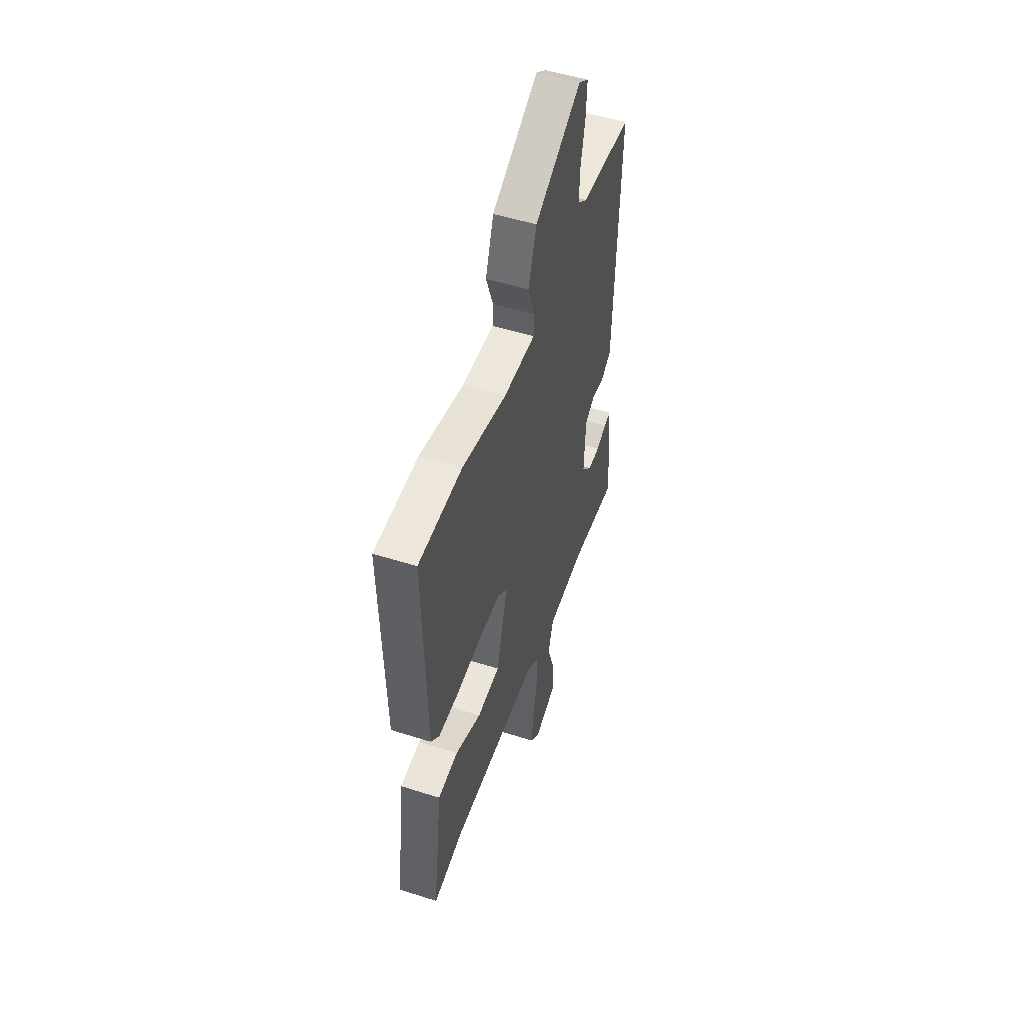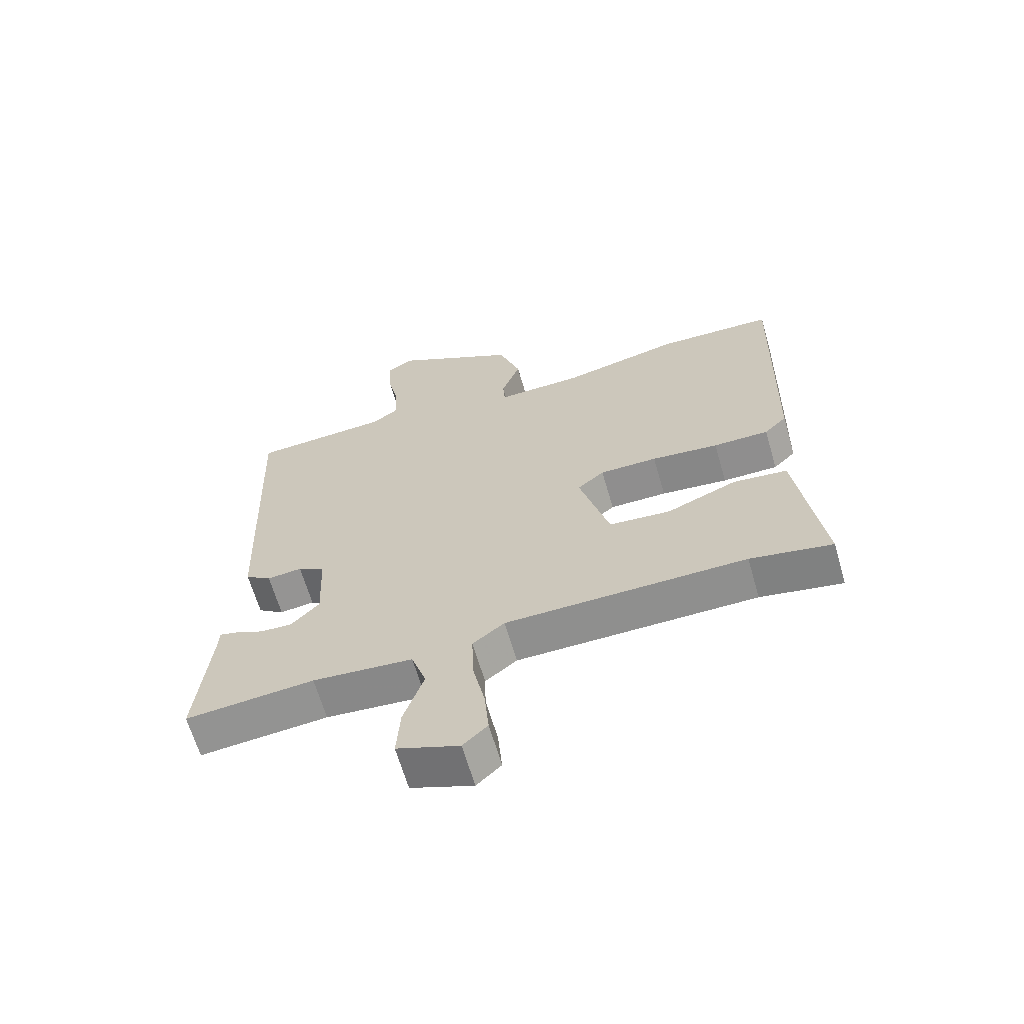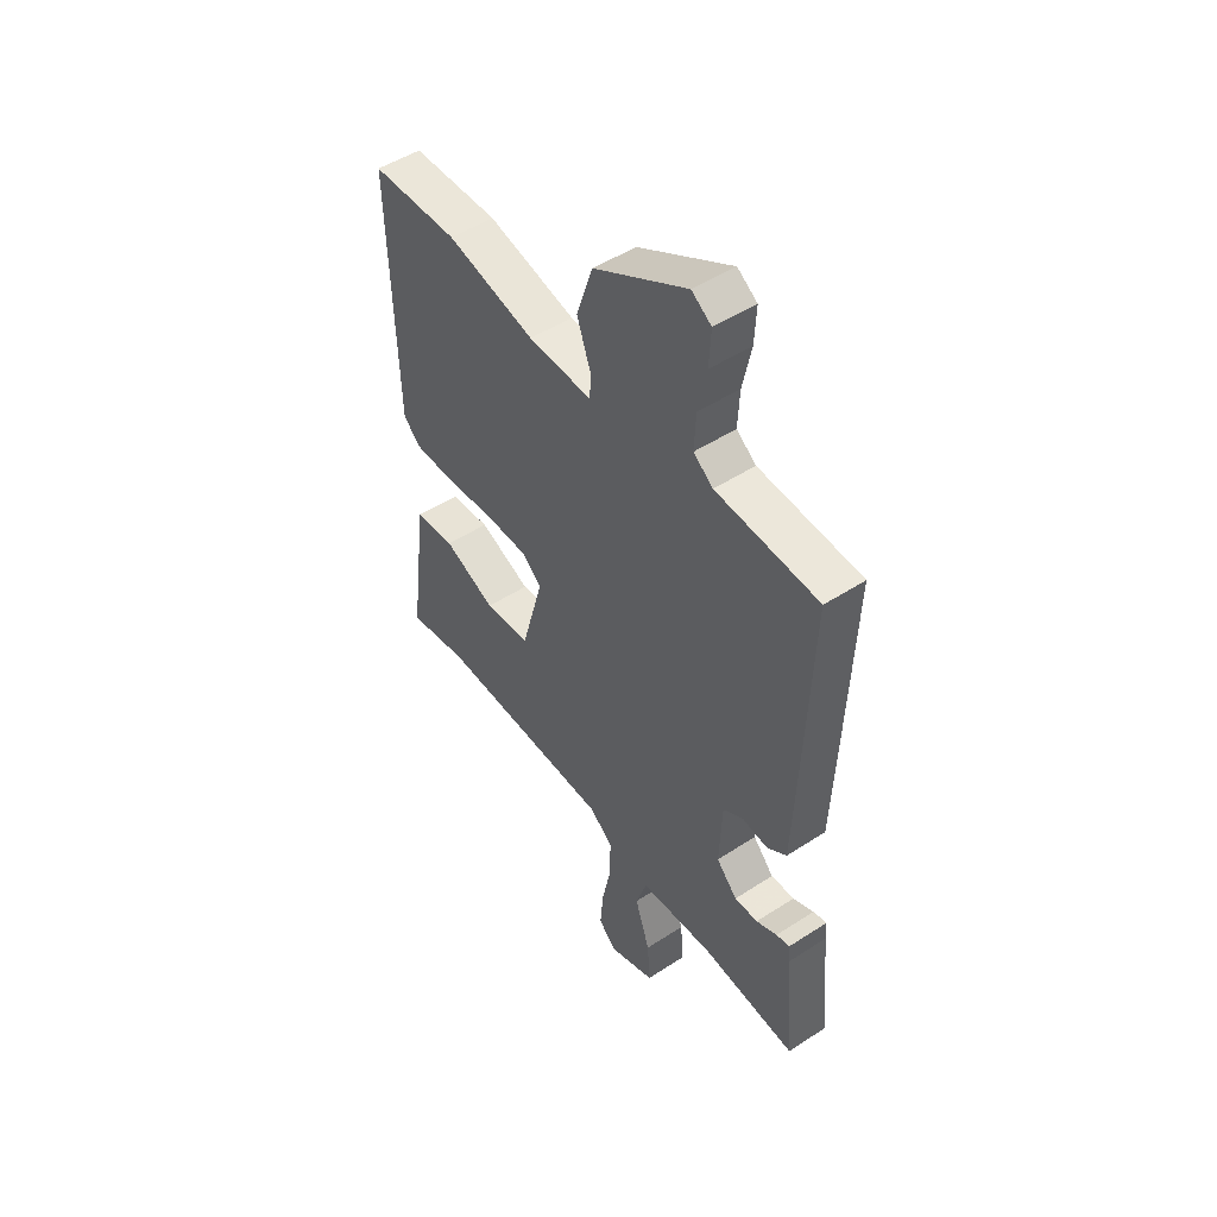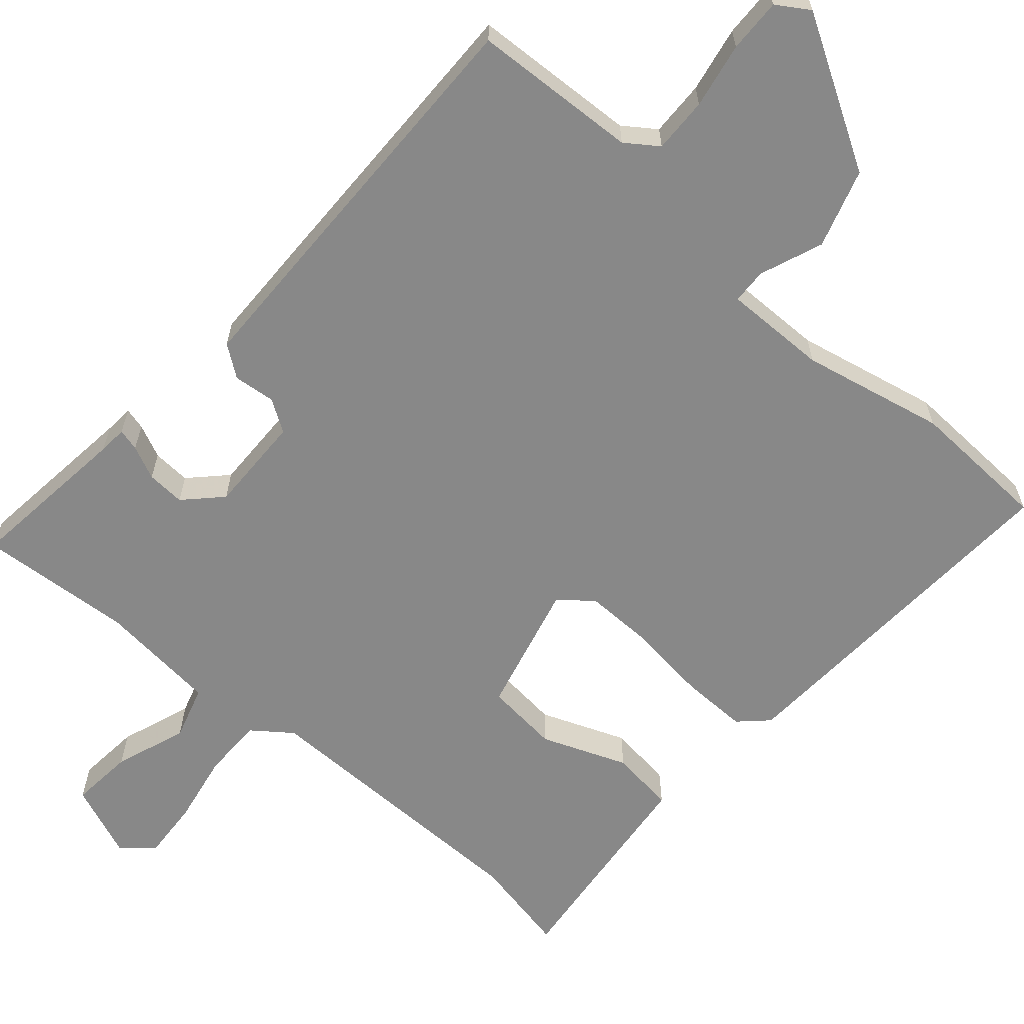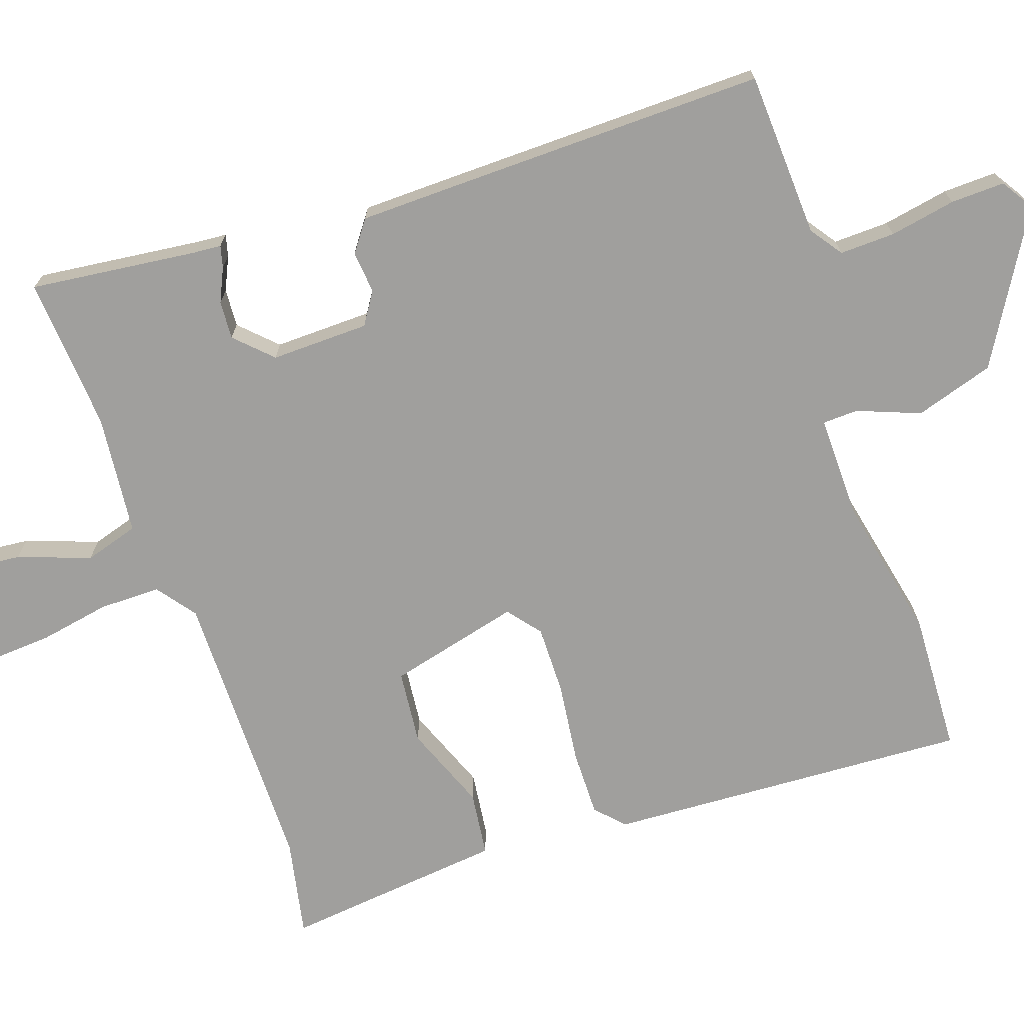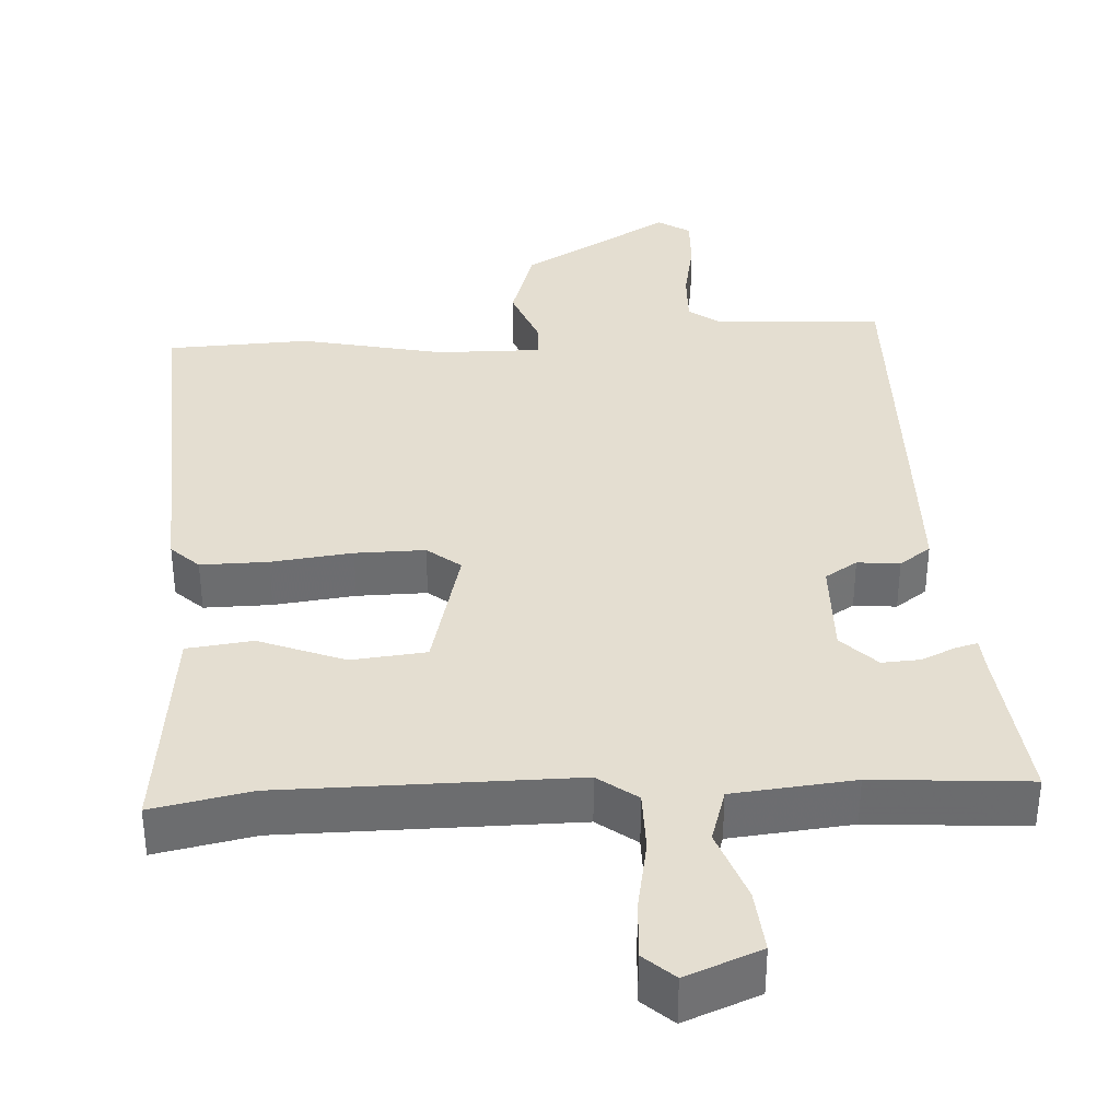
<metadata>
{"format":"obj","ext":"obj","renderer":"f3d","projection":"perspective","resolution":1024,"background":"white","views":[{"elev":51.6,"azim":109.0,"up":"+Z"},{"elev":-64.8,"azim":16.1,"up":"+Z"},{"elev":49.3,"azim":-125.8,"up":"+Z"},{"elev":-62.8,"azim":-42.4,"up":"+Y"},{"elev":-71.3,"azim":-72.4,"up":"+Y"},{"elev":36.4,"azim":175.5,"up":"+Y"}]}
</metadata>
<code>
v 0.552 0.07 -0.509
v 0.418 0.07 -0.485
v 0.024 0.07 -0.492
v -0.028 0.07 -0.533
v -0.026 0.07 -0.616
v -0.006 0.07 -0.712
v 0.001 0.07 -0.792
v -0.039 0.07 -0.83
v -0.141 0.07 -0.792
v -0.135 0.07 -0.706
v -0.102 0.07 -0.607
v -0.126 0.07 -0.534
v -0.29 0.07 -0.521
v -0.5 0.07 -0.541
v -0.479 0.07 -0.314
v -0.477 0.07 -0.275
v -0.447 0.07 -0.282
v -0.401 0.07 -0.302
v -0.349 0.07 -0.304
v -0.303 0.07 -0.255
v -0.309 0.07 -0.122
v -0.353 0.07 -0.095
v -0.41 0.07 -0.102
v -0.453 0.07 -0.072
v -0.459 0.07 0.067
v -0.476 0.07 0.492
v -0.251 0.07 0.508
v -0.208 0.07 0.54
v -0.212 0.07 0.615
v -0.231 0.07 0.704
v -0.235 0.07 0.777
v -0.192 0.07 0.806
v 0.013 0.07 0.692
v 0.049 0.07 0.586
v 0.018 0.07 0.5
v 0.021 0.07 0.452
v 0.162 0.07 0.457
v 0.356 0.07 0.503
v 0.548 0.07 0.499
v 0.534 0.07 0.004
v 0.497 0.07 -0.033
v 0.406 0.07 -0.034
v 0.296 0.07 -0.023
v 0.202 0.07 -0.024
v 0.158 0.07 -0.061
v 0.207 0.07 -0.239
v 0.308 0.07 -0.247
v 0.423 0.07 -0.199
v 0.512 0.07 -0.208
v 0.536 0.07 -0.39
v 0.552 0 -0.509
v 0.418 0 -0.485
v 0.024 0 -0.492
v -0.028 0 -0.533
v -0.026 0 -0.616
v -0.006 0 -0.712
v 0.001 0 -0.792
v -0.039 0 -0.83
v -0.141 0 -0.792
v -0.135 0 -0.706
v -0.102 0 -0.607
v -0.126 0 -0.534
v -0.29 0 -0.521
v -0.5 0 -0.541
v -0.479 0 -0.314
v -0.477 0 -0.275
v -0.447 0 -0.282
v -0.401 0 -0.302
v -0.349 0 -0.304
v -0.303 0 -0.255
v -0.309 0 -0.122
v -0.353 0 -0.095
v -0.41 0 -0.102
v -0.453 0 -0.072
v -0.459 0 0.067
v -0.476 0 0.492
v -0.251 0 0.508
v -0.208 0 0.54
v -0.212 0 0.615
v -0.231 0 0.704
v -0.235 0 0.777
v -0.192 0 0.806
v 0.013 0 0.692
v 0.049 0 0.586
v 0.018 0 0.5
v 0.021 0 0.452
v 0.162 0 0.457
v 0.356 0 0.503
v 0.548 0 0.499
v 0.534 0 0.004
v 0.497 0 -0.033
v 0.406 0 -0.034
v 0.296 0 -0.023
v 0.202 0 -0.024
v 0.158 0 -0.061
v 0.207 0 -0.239
v 0.308 0 -0.247
v 0.423 0 -0.199
v 0.512 0 -0.208
v 0.536 0 -0.39
f 47 48 49 50
f 46 47 50 1
f 40 41 42 43
f 40 43 44
f 37 38 39 40
f 36 37 40 44
f 32 33 34 35
f 32 35 36
f 29 30 31 32
f 28 29 32 36
f 27 28 36 44
f 22 23 24 25
f 21 22 25 26
f 15 16 17 18
f 13 14 15 18
f 12 13 18 19
f 8 9 10 11
f 6 7 8 11
f 5 6 11 12
f 4 5 12 19
f 46 1 2
f 46 2 3
f 45 46 3 4
f 26 27 44 45
f 21 26 45 4
f 20 21 4
f 4 19 20
f 100 99 98 97
f 51 100 97 96
f 93 92 91 90
f 94 93 90
f 90 89 88 87
f 94 90 87 86
f 85 84 83 82
f 86 85 82
f 82 81 80 79
f 86 82 79 78
f 94 86 78 77
f 75 74 73 72
f 76 75 72 71
f 68 67 66 65
f 68 65 64 63
f 69 68 63 62
f 61 60 59 58
f 61 58 57 56
f 62 61 56 55
f 69 62 55 54
f 52 51 96
f 53 52 96
f 54 53 96 95
f 95 94 77 76
f 54 95 76 71
f 54 71 70
f 70 69 54
f 1 51 52 2
f 2 52 53 3
f 3 53 54 4
f 4 54 55 5
f 5 55 56 6
f 6 56 57 7
f 7 57 58 8
f 8 58 59 9
f 9 59 60 10
f 10 60 61 11
f 11 61 62 12
f 12 62 63 13
f 13 63 64 14
f 14 64 65 15
f 15 65 66 16
f 16 66 67 17
f 17 67 68 18
f 18 68 69 19
f 19 69 70 20
f 20 70 71 21
f 21 71 72 22
f 22 72 73 23
f 23 73 74 24
f 24 74 75 25
f 25 75 76 26
f 26 76 77 27
f 27 77 78 28
f 28 78 79 29
f 29 79 80 30
f 30 80 81 31
f 31 81 82 32
f 32 82 83 33
f 33 83 84 34
f 34 84 85 35
f 35 85 86 36
f 36 86 87 37
f 37 87 88 38
f 38 88 89 39
f 39 89 90 40
f 40 90 91 41
f 41 91 92 42
f 42 92 93 43
f 43 93 94 44
f 44 94 95 45
f 45 95 96 46
f 46 96 97 47
f 47 97 98 48
f 48 98 99 49
f 49 99 100 50
f 50 100 51 1

</code>
